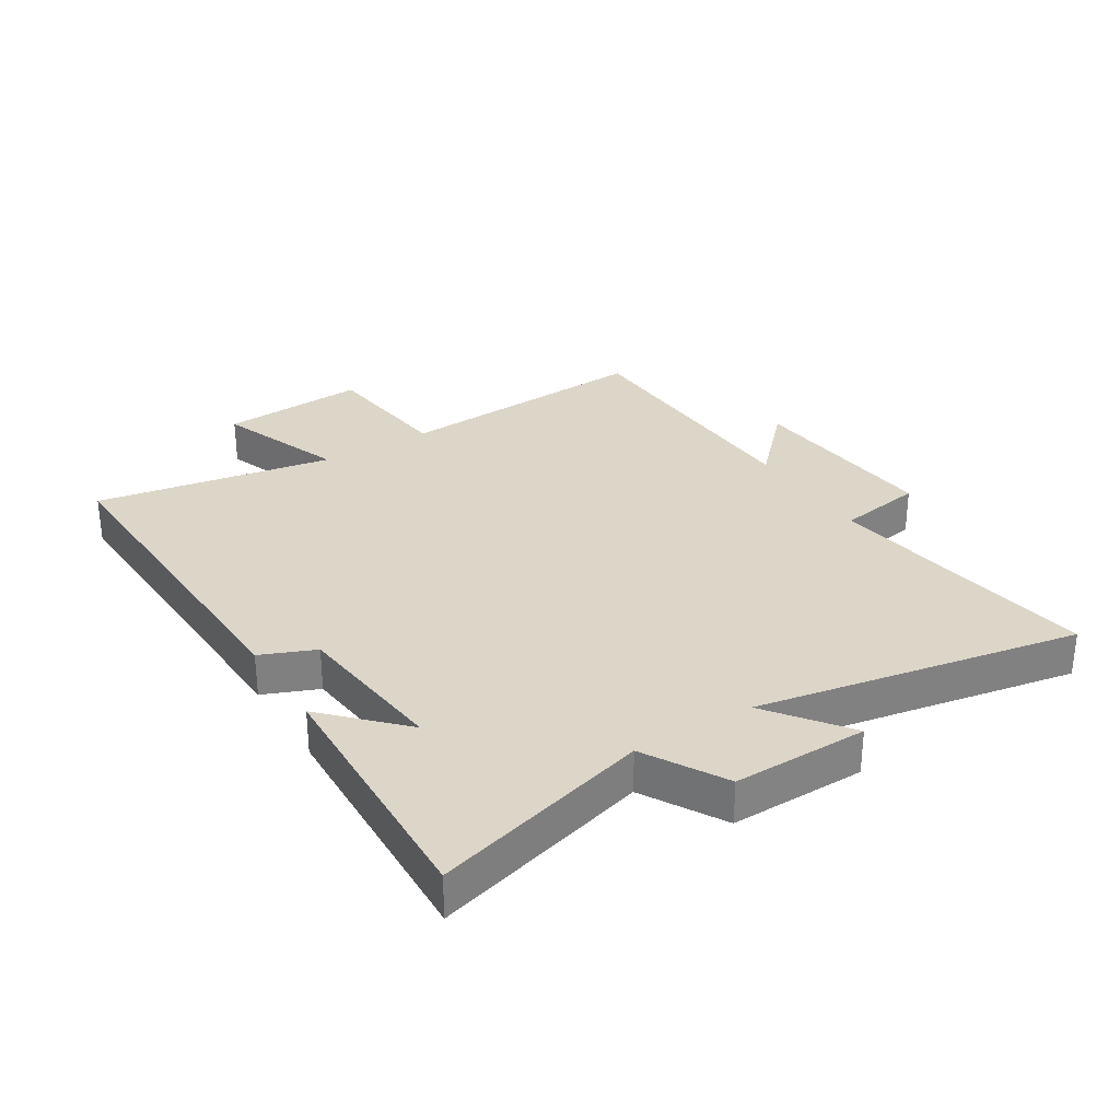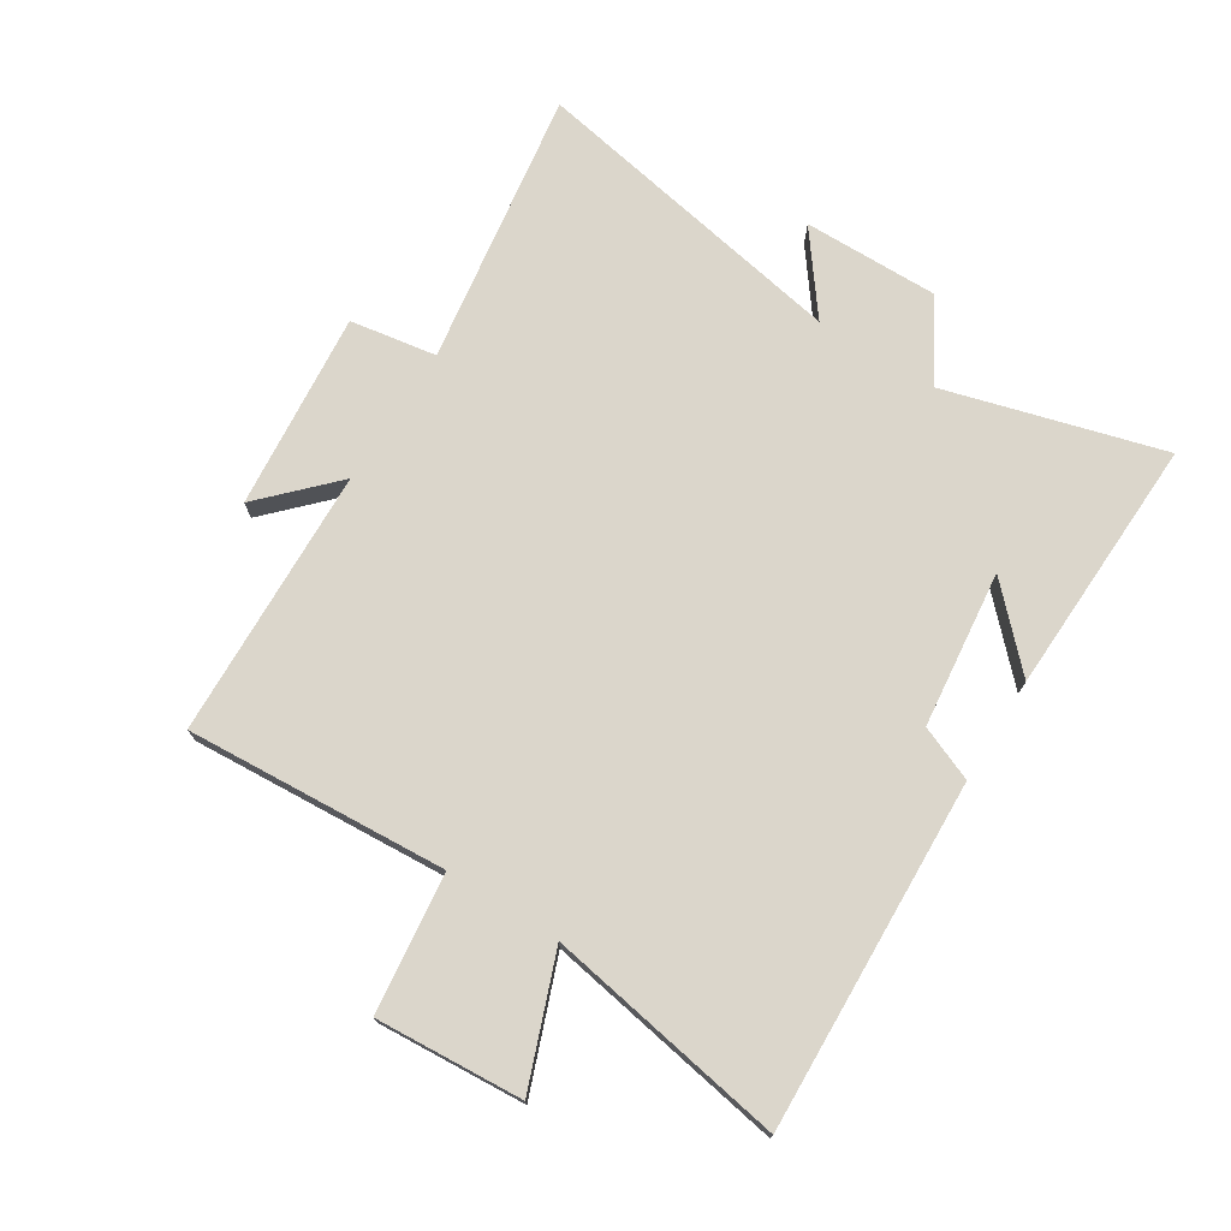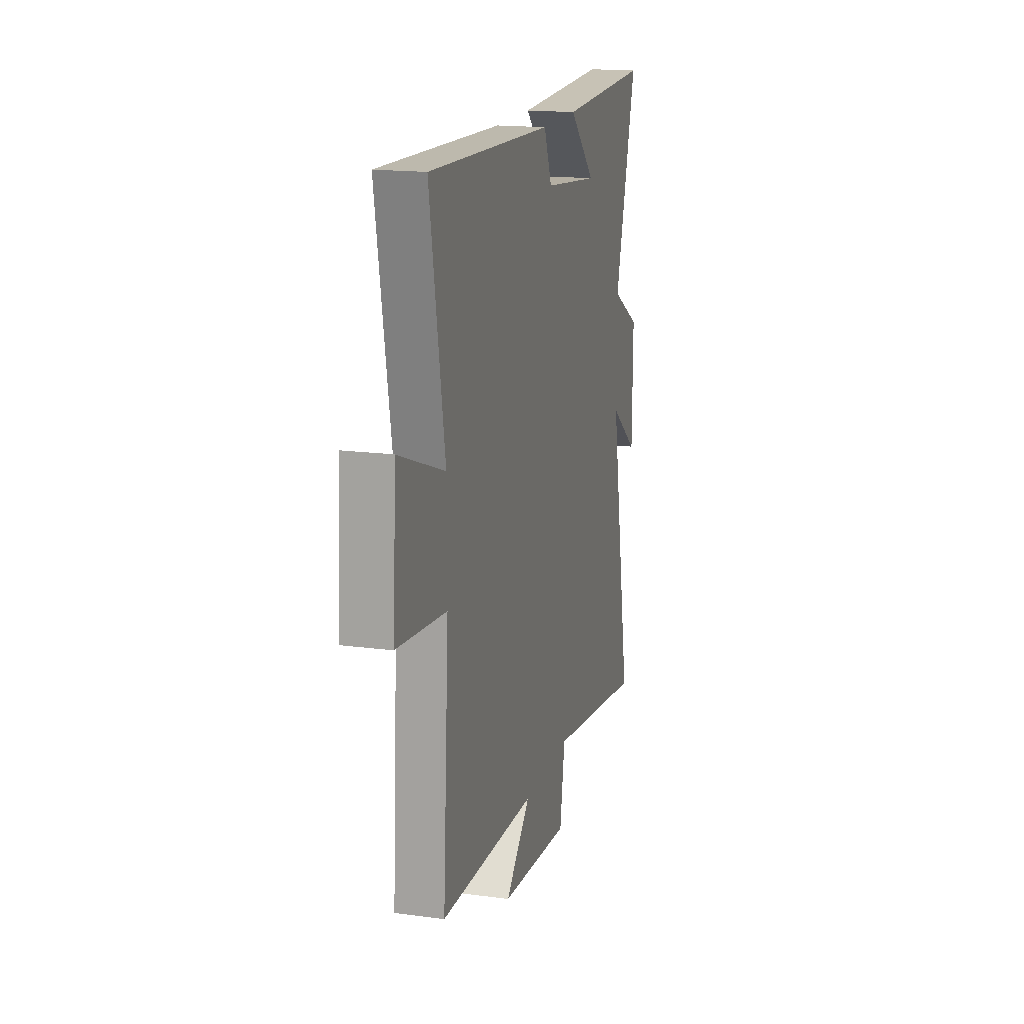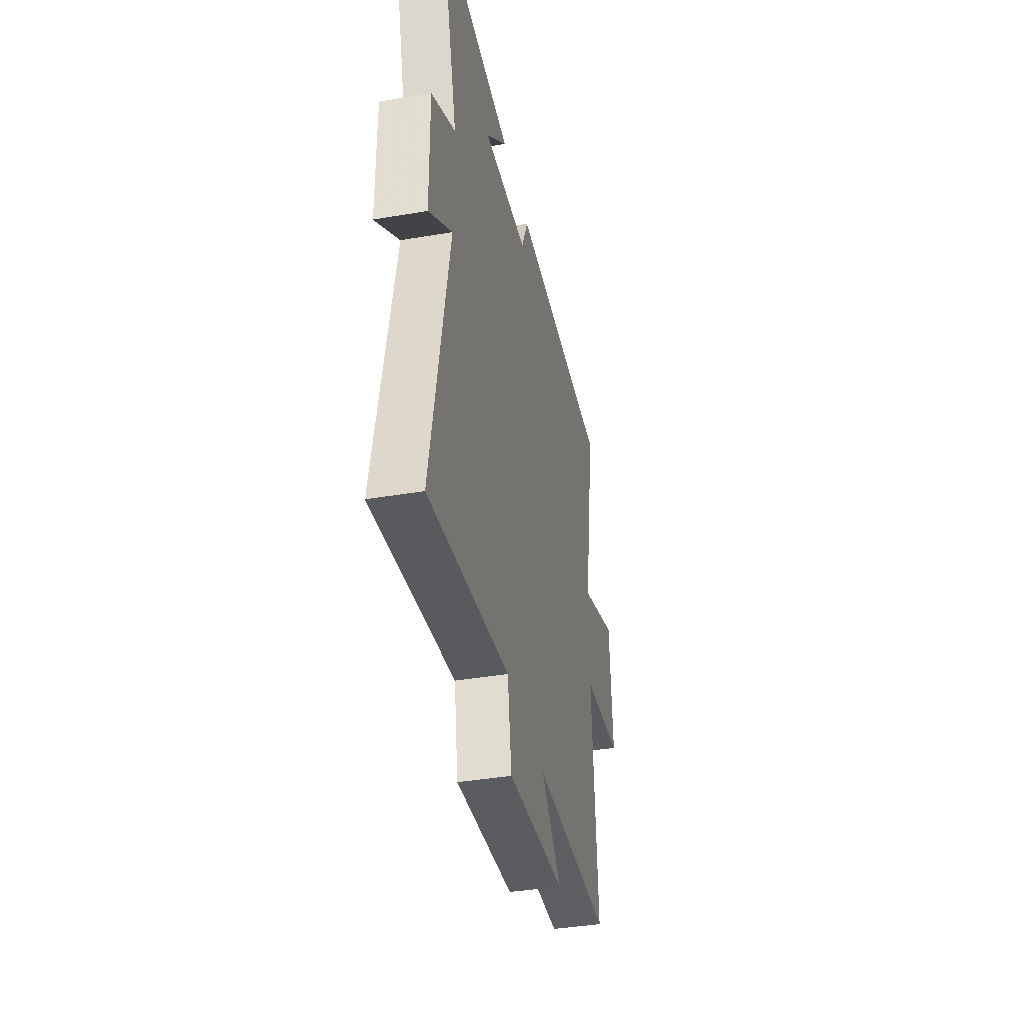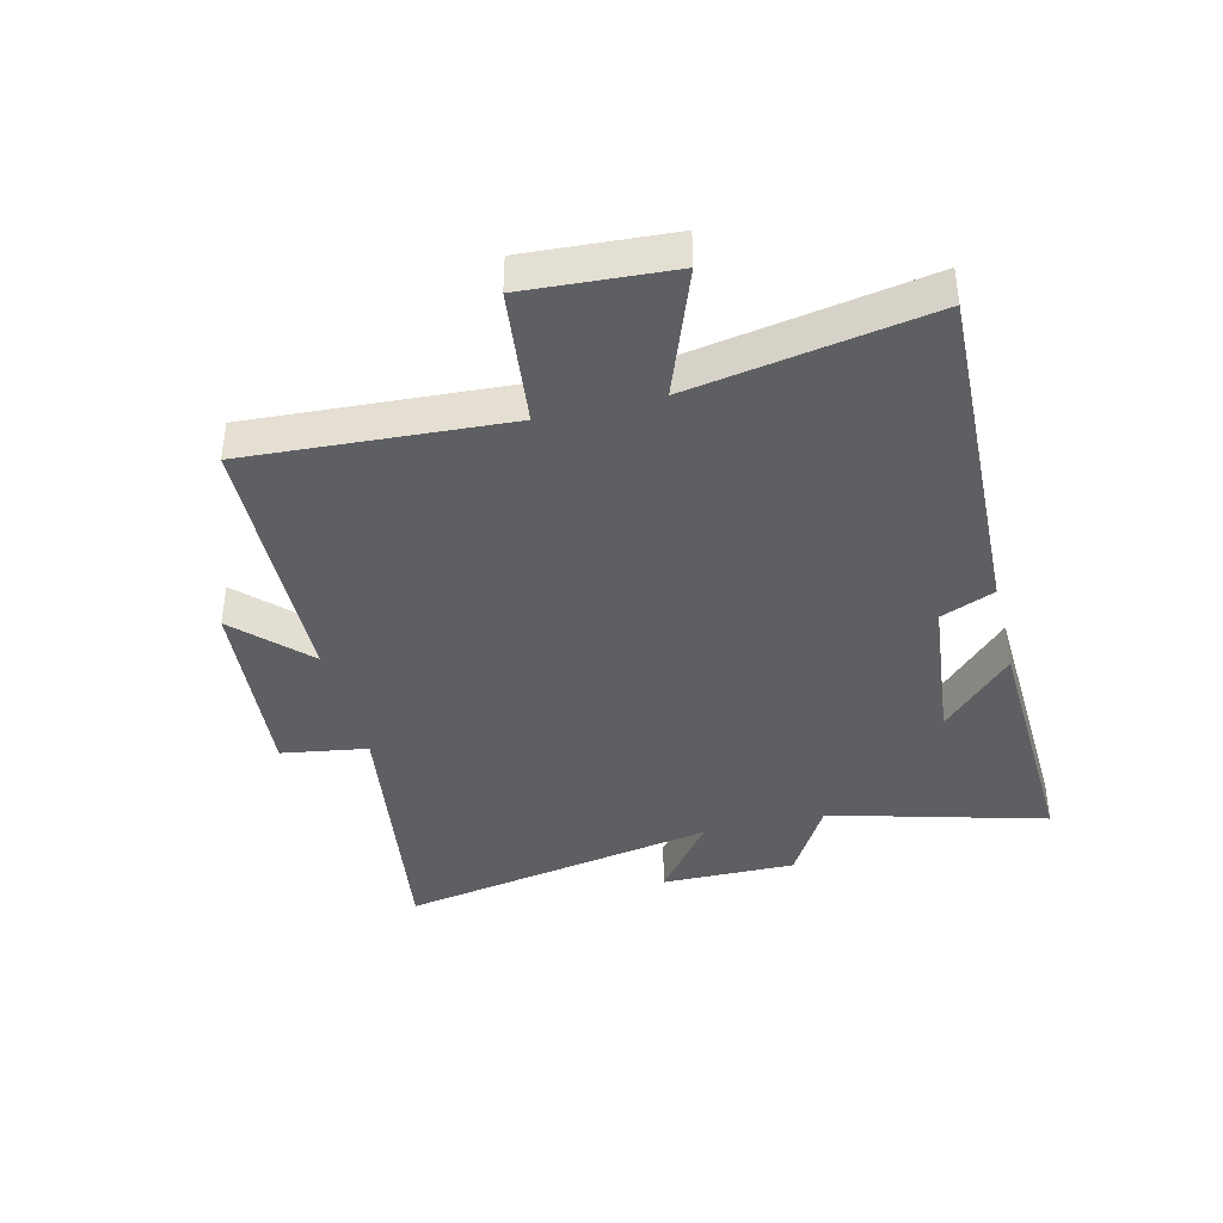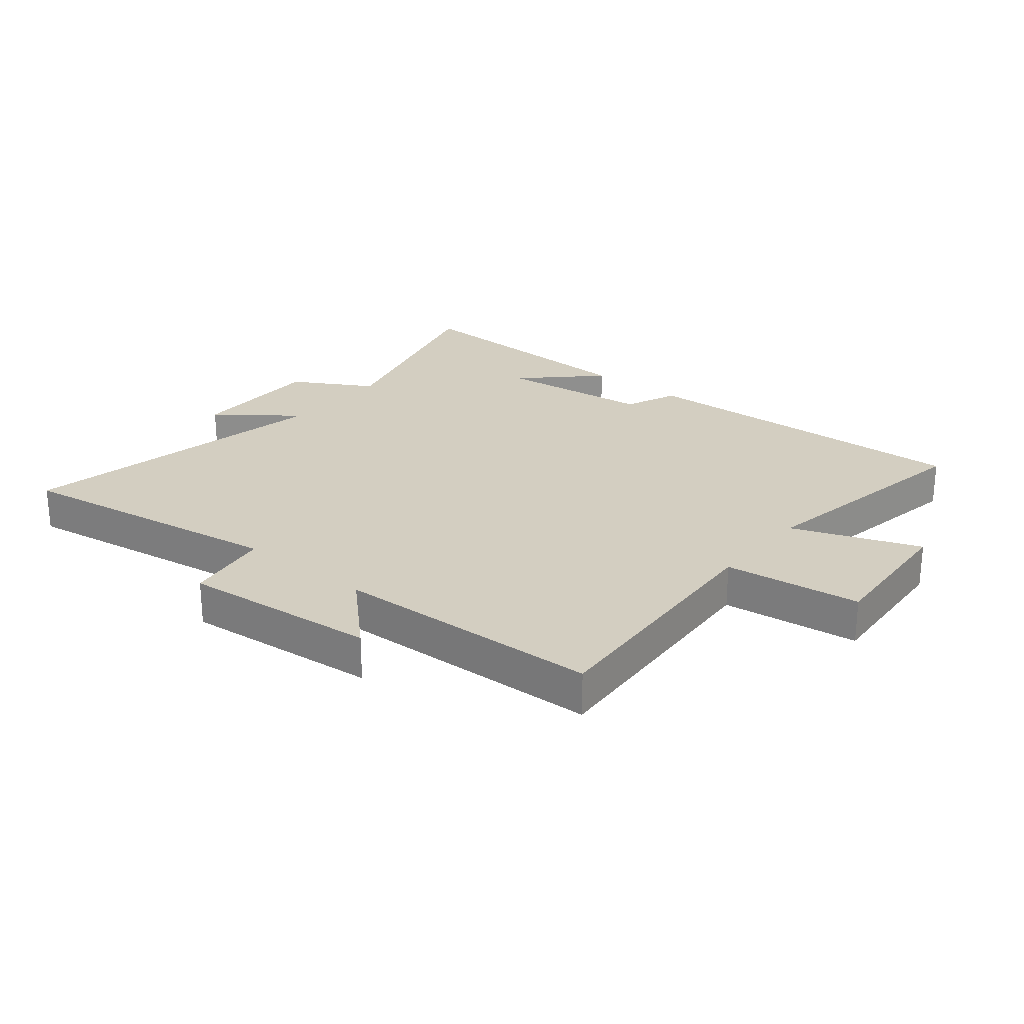
<metadata>
{"format":"obj","ext":"obj","renderer":"f3d","projection":"perspective","resolution":1024,"background":"white","views":[{"elev":30.2,"azim":58.1,"up":"+Y"},{"elev":73.6,"azim":-57.9,"up":"+Y"},{"elev":17.0,"azim":-75.0,"up":"+Z"},{"elev":-40.1,"azim":101.8,"up":"+Z"},{"elev":-39.7,"azim":-76.0,"up":"+Y"},{"elev":25.2,"azim":-140.8,"up":"+Y"}]}
</metadata>
<code>
v 0.6 0.07 -0.569
v 0.147 0.07 -0.5
v 0.124 0.07 -0.642
v -0.2 0.07 -0.612
v -0.085 0.07 -0.5
v -0.527 0.07 -0.485
v -0.5 0.07 -0.058
v -0.726 0.07 -0.031
v -0.71 0.07 0.209
v -0.5 0.07 0.13
v -0.568 0.07 0.521
v 0.003 0.07 0.5
v 0.04 0.07 0.411
v 0.296 0.07 0.383
v 0.175 0.07 0.5
v 0.599 0.07 0.516
v 0.5 0.07 0.16
v 0.632 0.07 0.084
v 0.63 0.07 -0.138
v 0.5 0.07 -0.04
v 0.6 0 -0.569
v 0.147 0 -0.5
v 0.124 0 -0.642
v -0.2 0 -0.612
v -0.085 0 -0.5
v -0.527 0 -0.485
v -0.5 0 -0.058
v -0.726 0 -0.031
v -0.71 0 0.209
v -0.5 0 0.13
v -0.568 0 0.521
v 0.003 0 0.5
v 0.04 0 0.411
v 0.296 0 0.383
v 0.175 0 0.5
v 0.599 0 0.516
v 0.5 0 0.16
v 0.632 0 0.084
v 0.63 0 -0.138
v 0.5 0 -0.04
f 17 18 19 20
f 14 15 16
f 14 16 17
f 13 14 17 20
f 10 11 12 13
f 7 8 9 10
f 20 1 2
f 13 20 2
f 10 13 2
f 7 10 2
f 2 3 4 5
f 2 5 6 7
f 40 39 38 37
f 36 35 34
f 37 36 34
f 40 37 34 33
f 33 32 31 30
f 30 29 28 27
f 22 21 40
f 22 40 33
f 22 33 30
f 22 30 27
f 25 24 23 22
f 27 26 25 22
f 1 21 22 2
f 2 22 23 3
f 3 23 24 4
f 4 24 25 5
f 5 25 26 6
f 6 26 27 7
f 7 27 28 8
f 8 28 29 9
f 9 29 30 10
f 10 30 31 11
f 11 31 32 12
f 12 32 33 13
f 13 33 34 14
f 14 34 35 15
f 15 35 36 16
f 16 36 37 17
f 17 37 38 18
f 18 38 39 19
f 19 39 40 20
f 20 40 21 1

</code>
